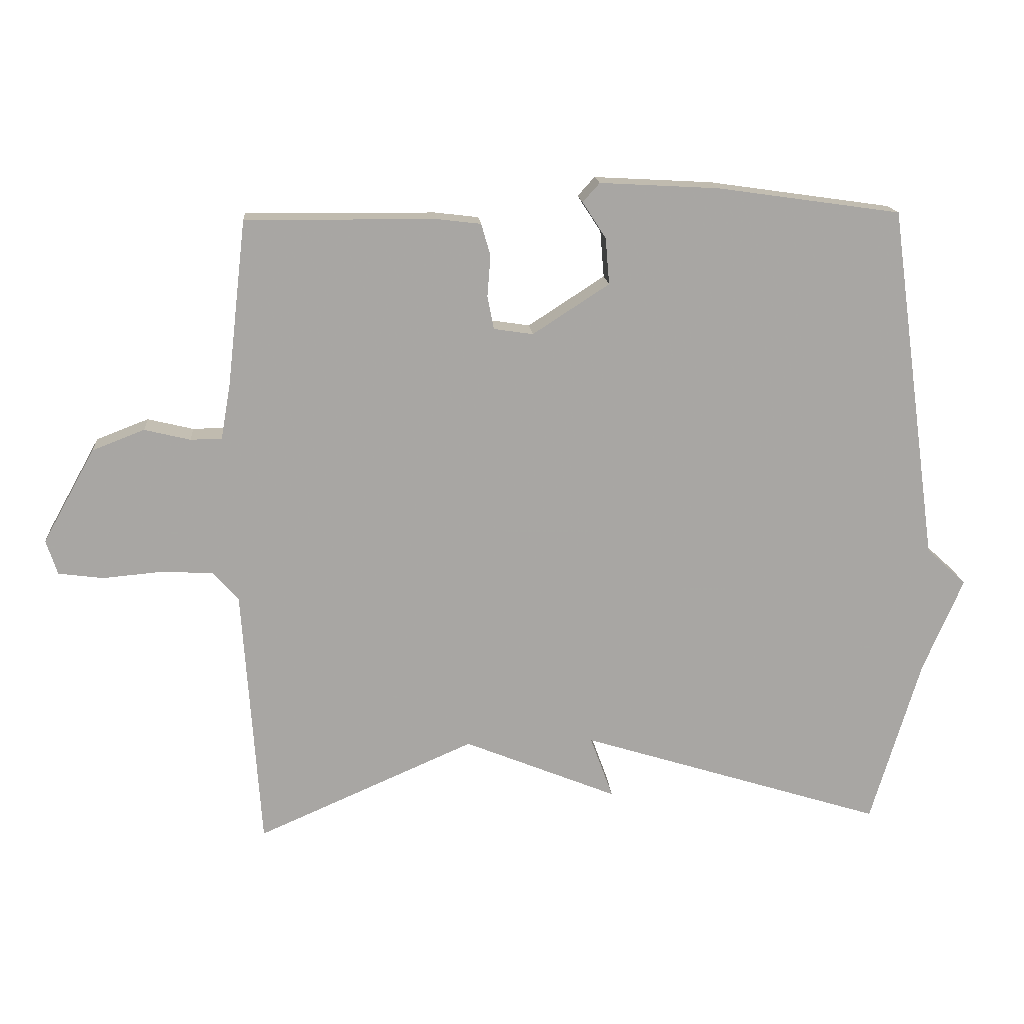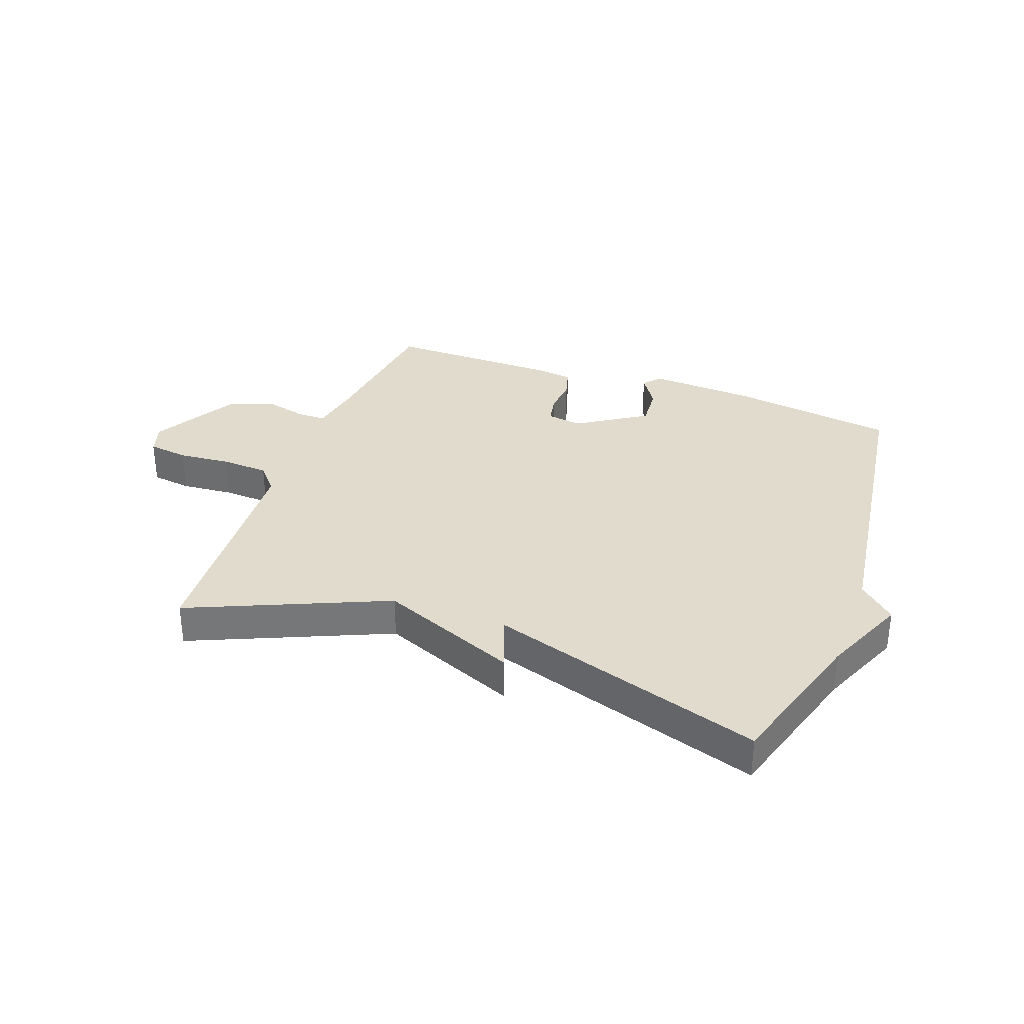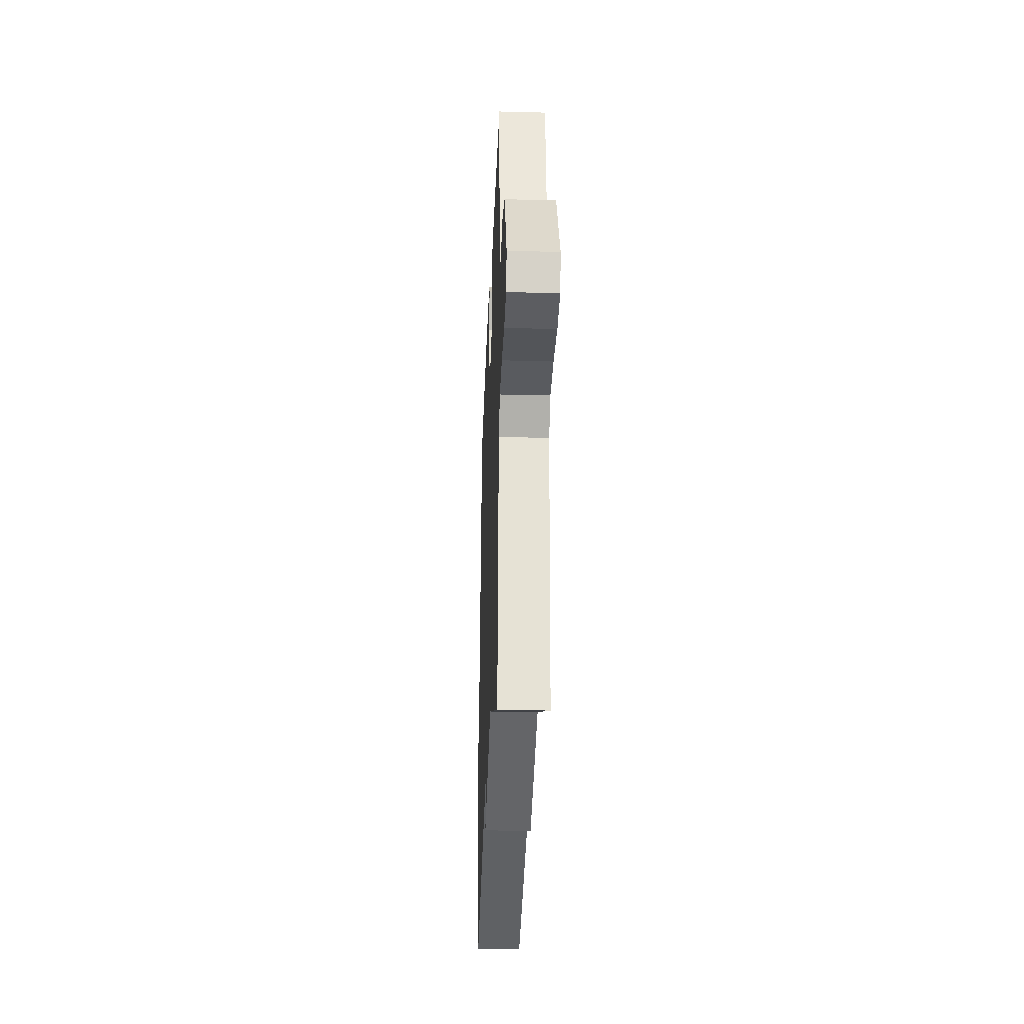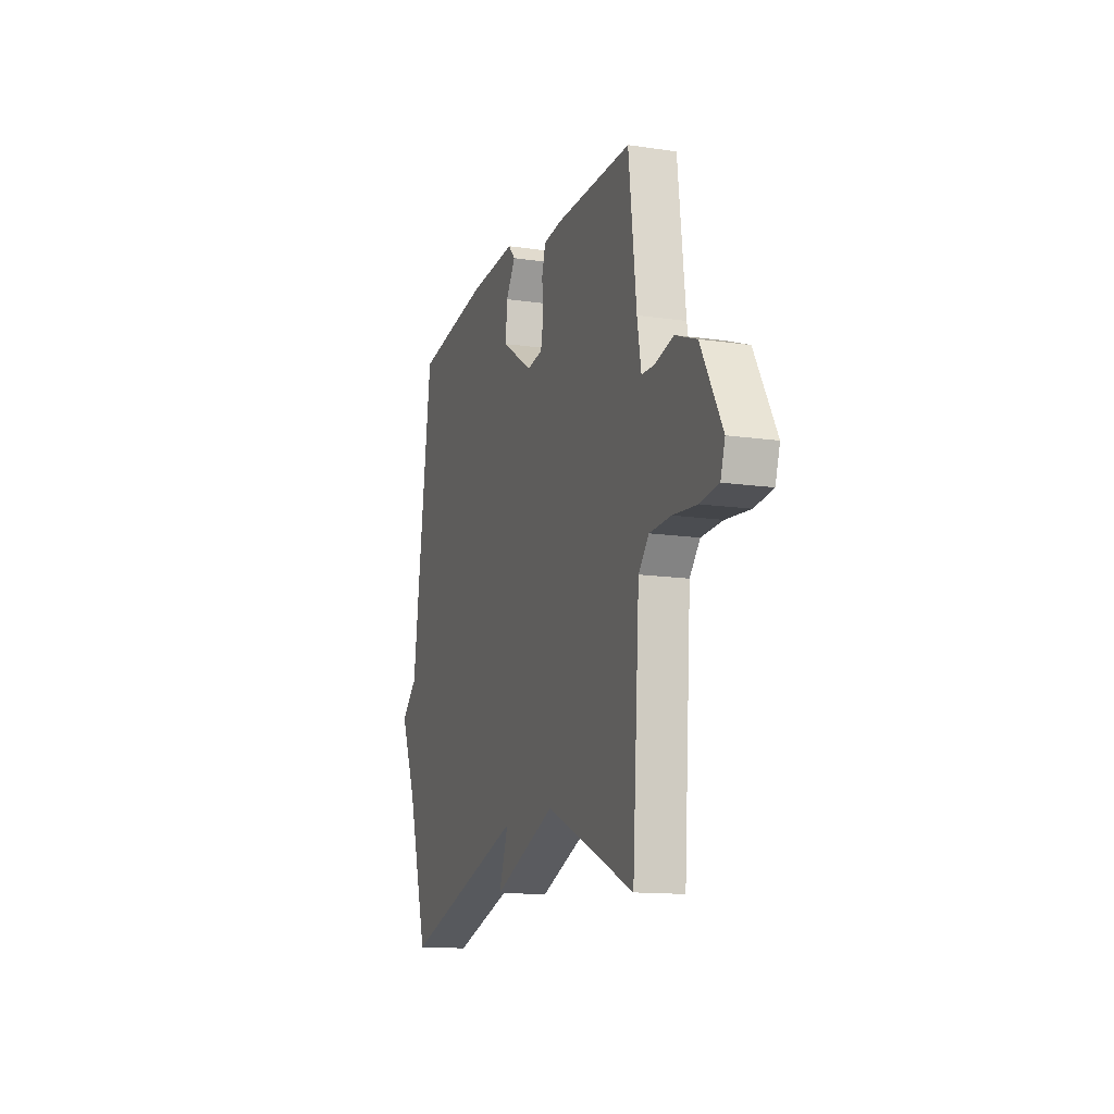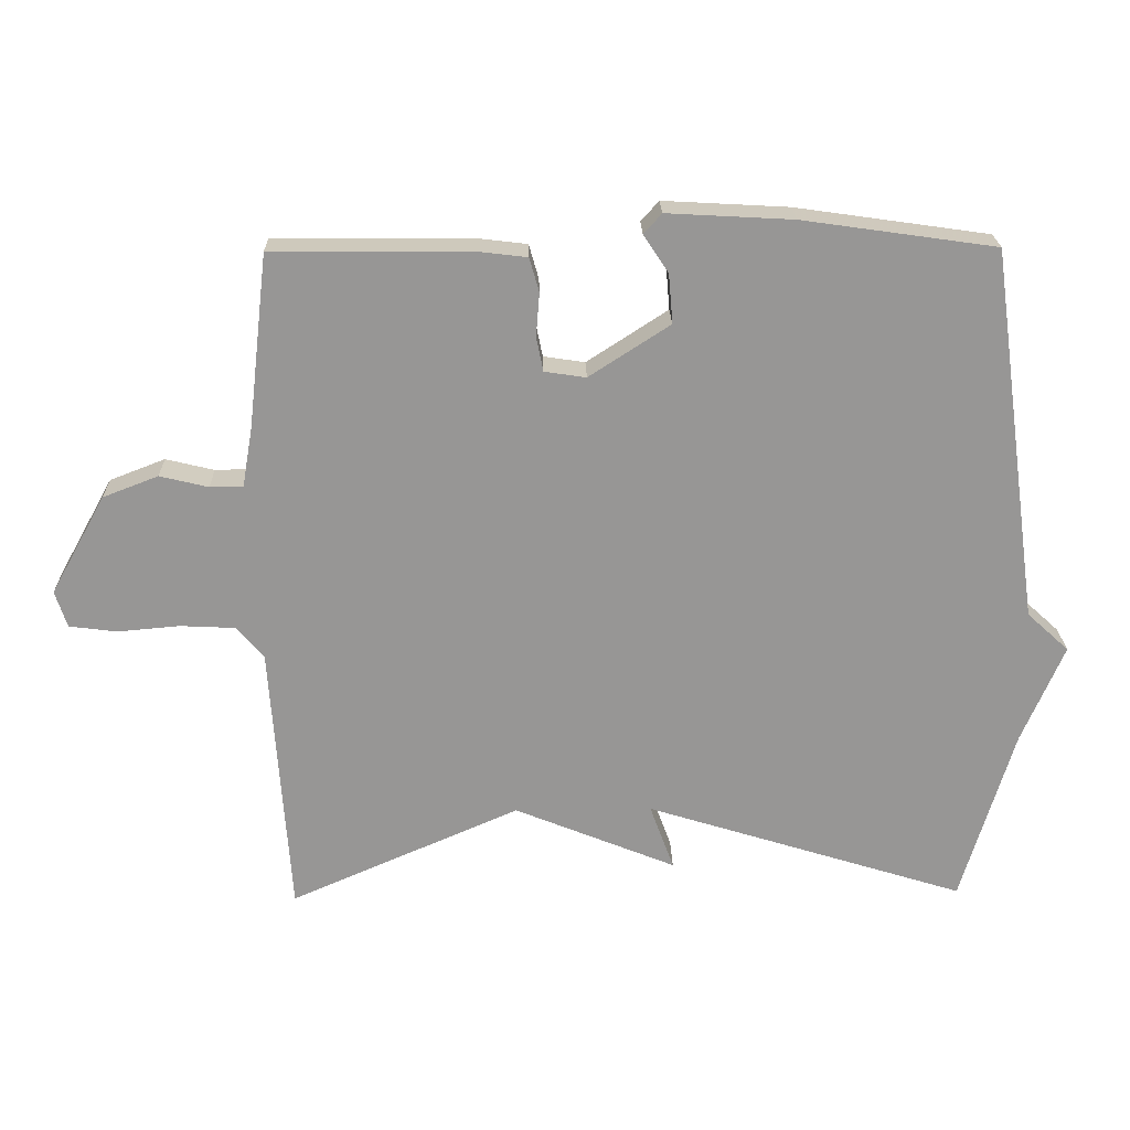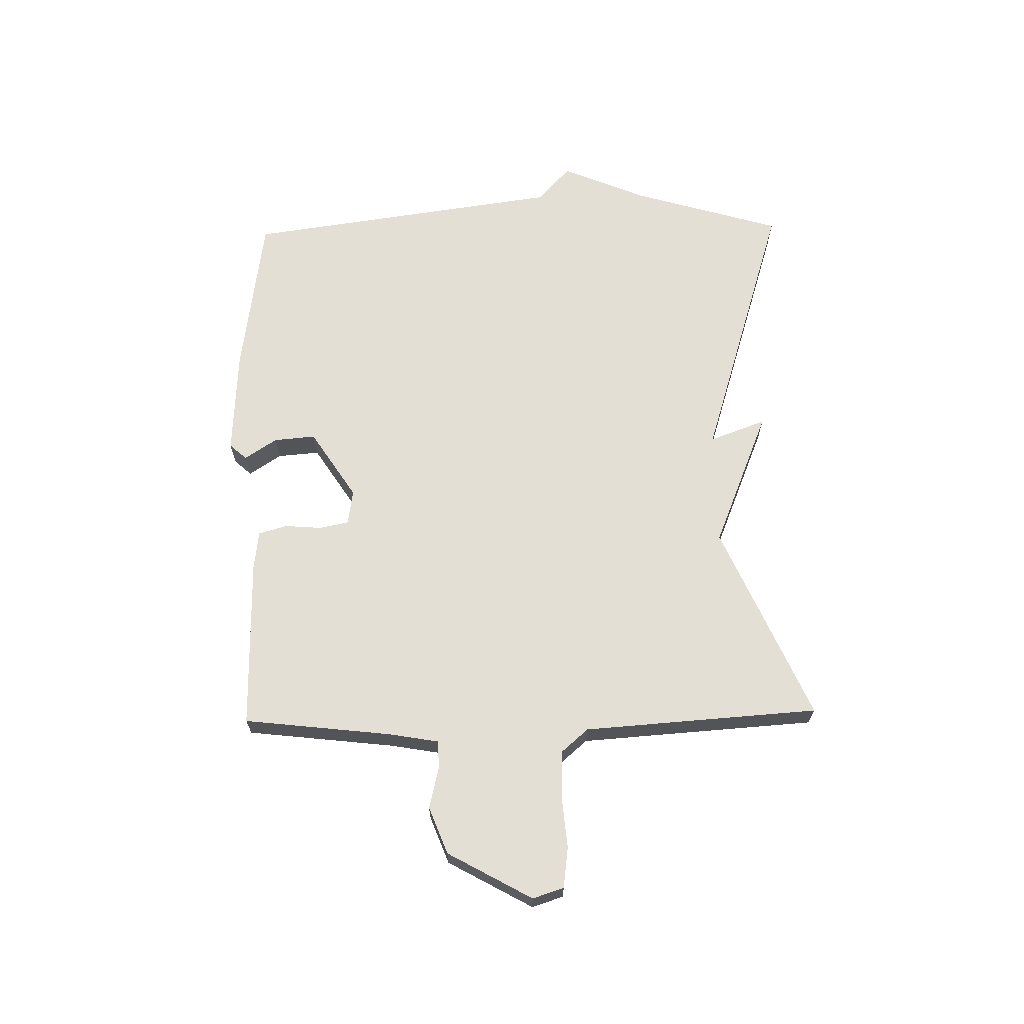
<metadata>
{"format":"obj","ext":"obj","renderer":"f3d","projection":"perspective","resolution":1024,"background":"white","views":[{"elev":16.0,"azim":175.5,"up":"+Z"},{"elev":33.2,"azim":-159.7,"up":"+Y"},{"elev":-29.2,"azim":87.8,"up":"+Z"},{"elev":-13.4,"azim":71.6,"up":"+Z"},{"elev":22.3,"azim":178.7,"up":"+Z"},{"elev":66.3,"azim":88.9,"up":"+Y"}]}
</metadata>
<code>
v -0.5 0.07 -0.5
v -0.576 0.07 -0.244
v -0.637 0.07 -0.1
v -0.576 0.07 -0.044
v -0.5 0.07 0.5
v -0.22 0.07 0.54
v -0.038 0.07 0.55
v -0.012 0.07 0.521
v -0.048 0.07 0.466
v -0.054 0.07 0.395
v 0.063 0.07 0.319
v 0.123 0.07 0.328
v 0.133 0.07 0.378
v 0.128 0.07 0.441
v 0.142 0.07 0.49
v 0.209 0.07 0.498
v 0.5 0.07 0.5
v 0.529 0.07 0.249
v 0.544 0.07 0.163
v 0.592 0.07 0.162
v 0.662 0.07 0.179
v 0.742 0.07 0.148
v 0.822 0.07 0.004
v 0.805 0.07 -0.049
v 0.736 0.07 -0.058
v 0.646 0.07 -0.05
v 0.566 0.07 -0.054
v 0.527 0.07 -0.099
v 0.5 0.07 -0.5
v 0.166 0.07 -0.354
v -0.069 0.07 -0.45
v -0.034 0.07 -0.354
v -0.5 0 -0.5
v -0.576 0 -0.244
v -0.637 0 -0.1
v -0.576 0 -0.044
v -0.5 0 0.5
v -0.22 0 0.54
v -0.038 0 0.55
v -0.012 0 0.521
v -0.048 0 0.466
v -0.054 0 0.395
v 0.063 0 0.319
v 0.123 0 0.328
v 0.133 0 0.378
v 0.128 0 0.441
v 0.142 0 0.49
v 0.209 0 0.498
v 0.5 0 0.5
v 0.529 0 0.249
v 0.544 0 0.163
v 0.592 0 0.162
v 0.662 0 0.179
v 0.742 0 0.148
v 0.822 0 0.004
v 0.805 0 -0.049
v 0.736 0 -0.058
v 0.646 0 -0.05
v 0.566 0 -0.054
v 0.527 0 -0.099
v 0.5 0 -0.5
v 0.166 0 -0.354
v -0.069 0 -0.45
v -0.034 0 -0.354
f 30 31 32
f 28 29 30
f 27 28 30 32
f 24 25 26
f 23 24 26
f 22 23 26
f 21 22 26
f 20 21 26
f 19 20 26 27
f 32 1 2
f 27 32 2
f 19 27 2
f 18 19 2
f 16 17 18
f 15 16 18
f 14 15 18
f 13 14 18
f 7 8 9
f 6 7 9
f 5 6 9
f 4 5 9
f 4 9 10
f 3 4 10 11
f 3 11 12
f 2 3 12
f 18 2 12
f 12 13 18
f 64 63 62
f 62 61 60
f 64 62 60 59
f 58 57 56
f 58 56 55
f 58 55 54
f 58 54 53
f 58 53 52
f 59 58 52 51
f 34 33 64
f 34 64 59
f 34 59 51
f 34 51 50
f 50 49 48
f 50 48 47
f 50 47 46
f 50 46 45
f 41 40 39
f 41 39 38
f 41 38 37
f 41 37 36
f 42 41 36
f 43 42 36 35
f 44 43 35
f 44 35 34
f 44 34 50
f 50 45 44
f 1 33 34 2
f 2 34 35 3
f 3 35 36 4
f 4 36 37 5
f 5 37 38 6
f 6 38 39 7
f 7 39 40 8
f 8 40 41 9
f 9 41 42 10
f 10 42 43 11
f 11 43 44 12
f 12 44 45 13
f 13 45 46 14
f 14 46 47 15
f 15 47 48 16
f 16 48 49 17
f 17 49 50 18
f 18 50 51 19
f 19 51 52 20
f 20 52 53 21
f 21 53 54 22
f 22 54 55 23
f 23 55 56 24
f 24 56 57 25
f 25 57 58 26
f 26 58 59 27
f 27 59 60 28
f 28 60 61 29
f 29 61 62 30
f 30 62 63 31
f 31 63 64 32
f 32 64 33 1

</code>
